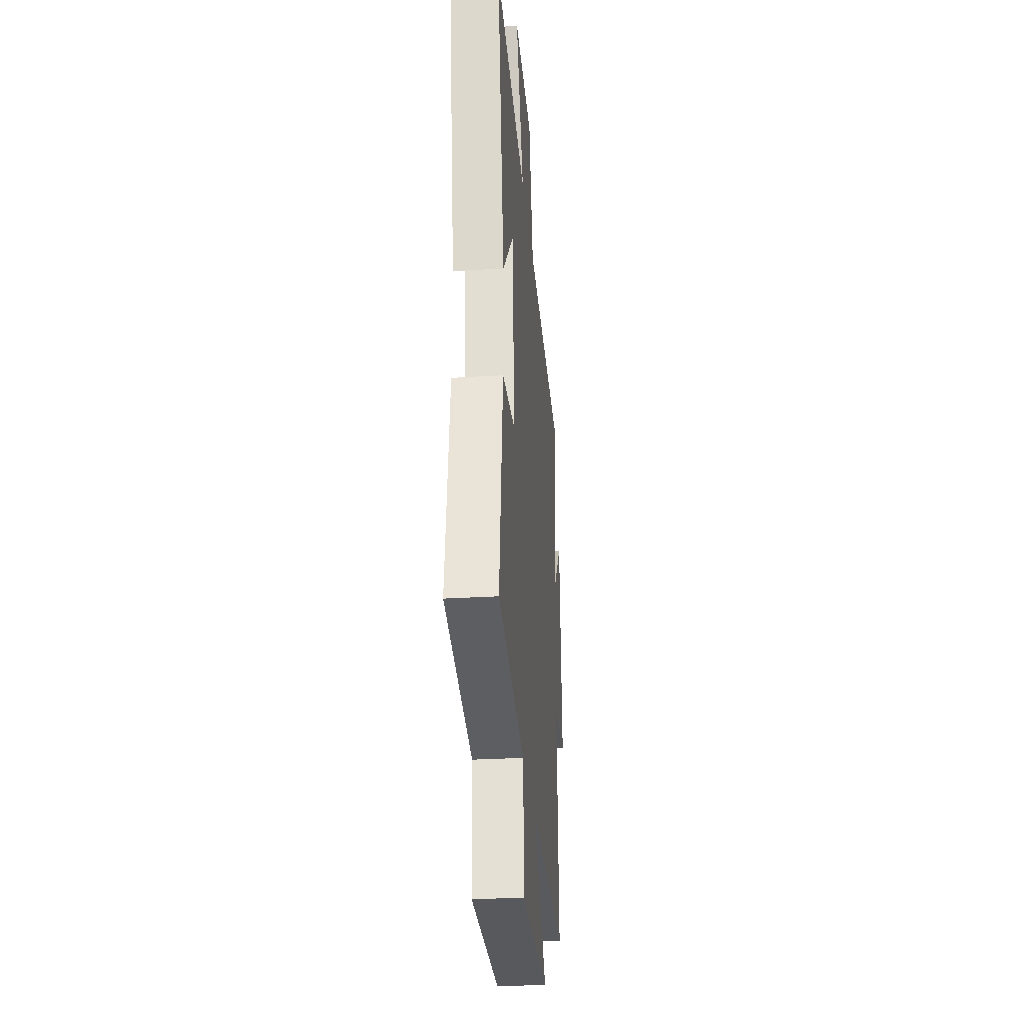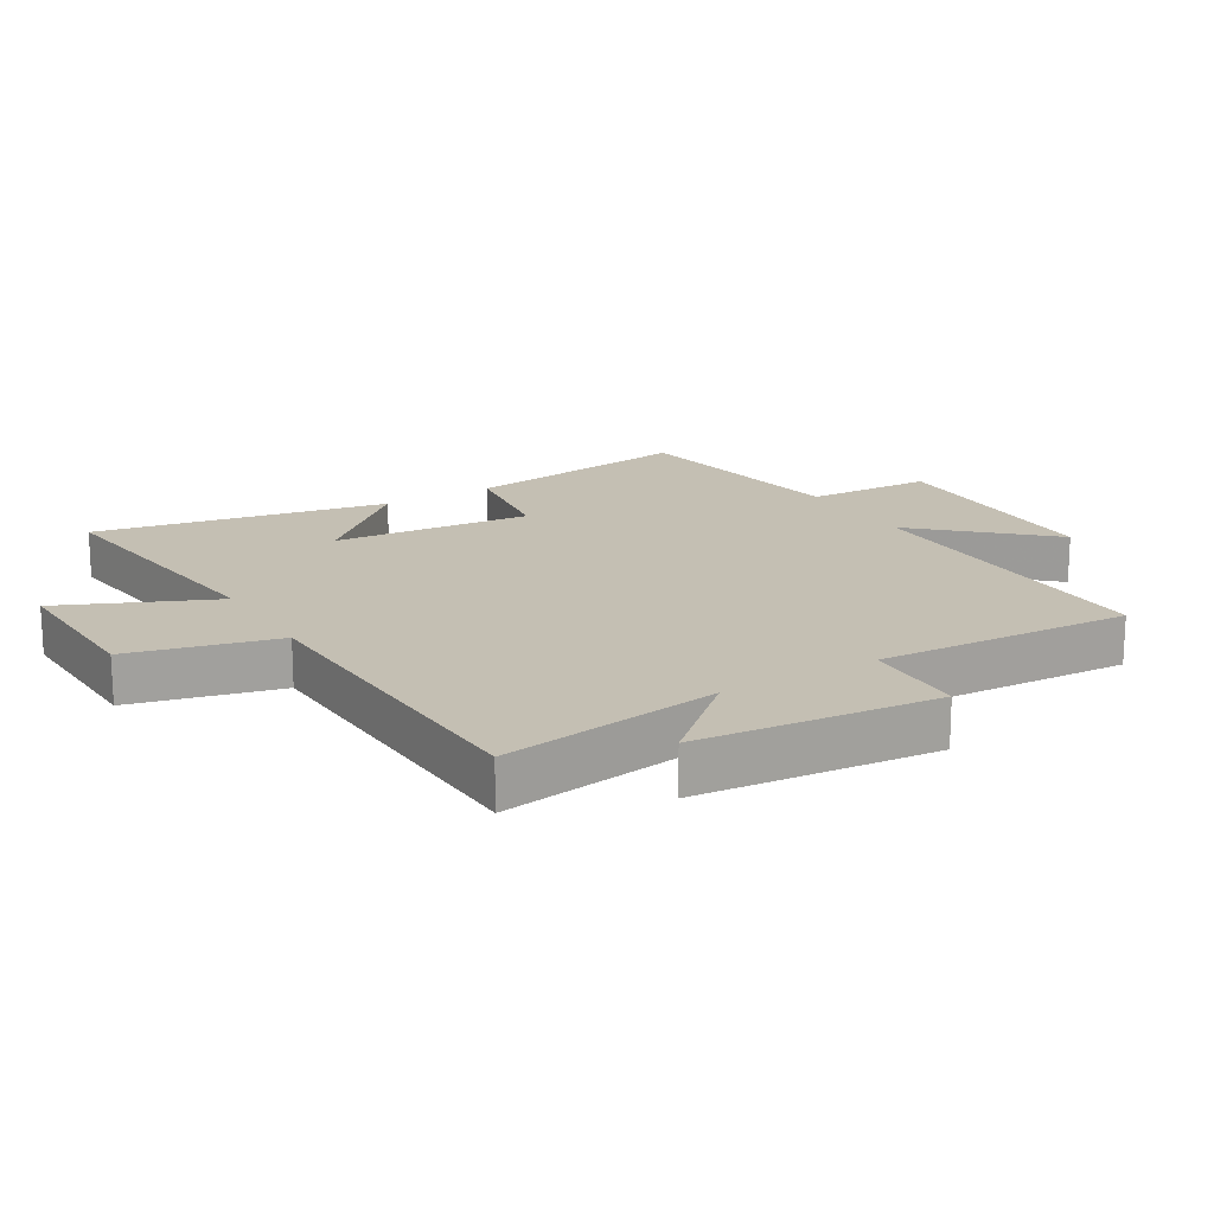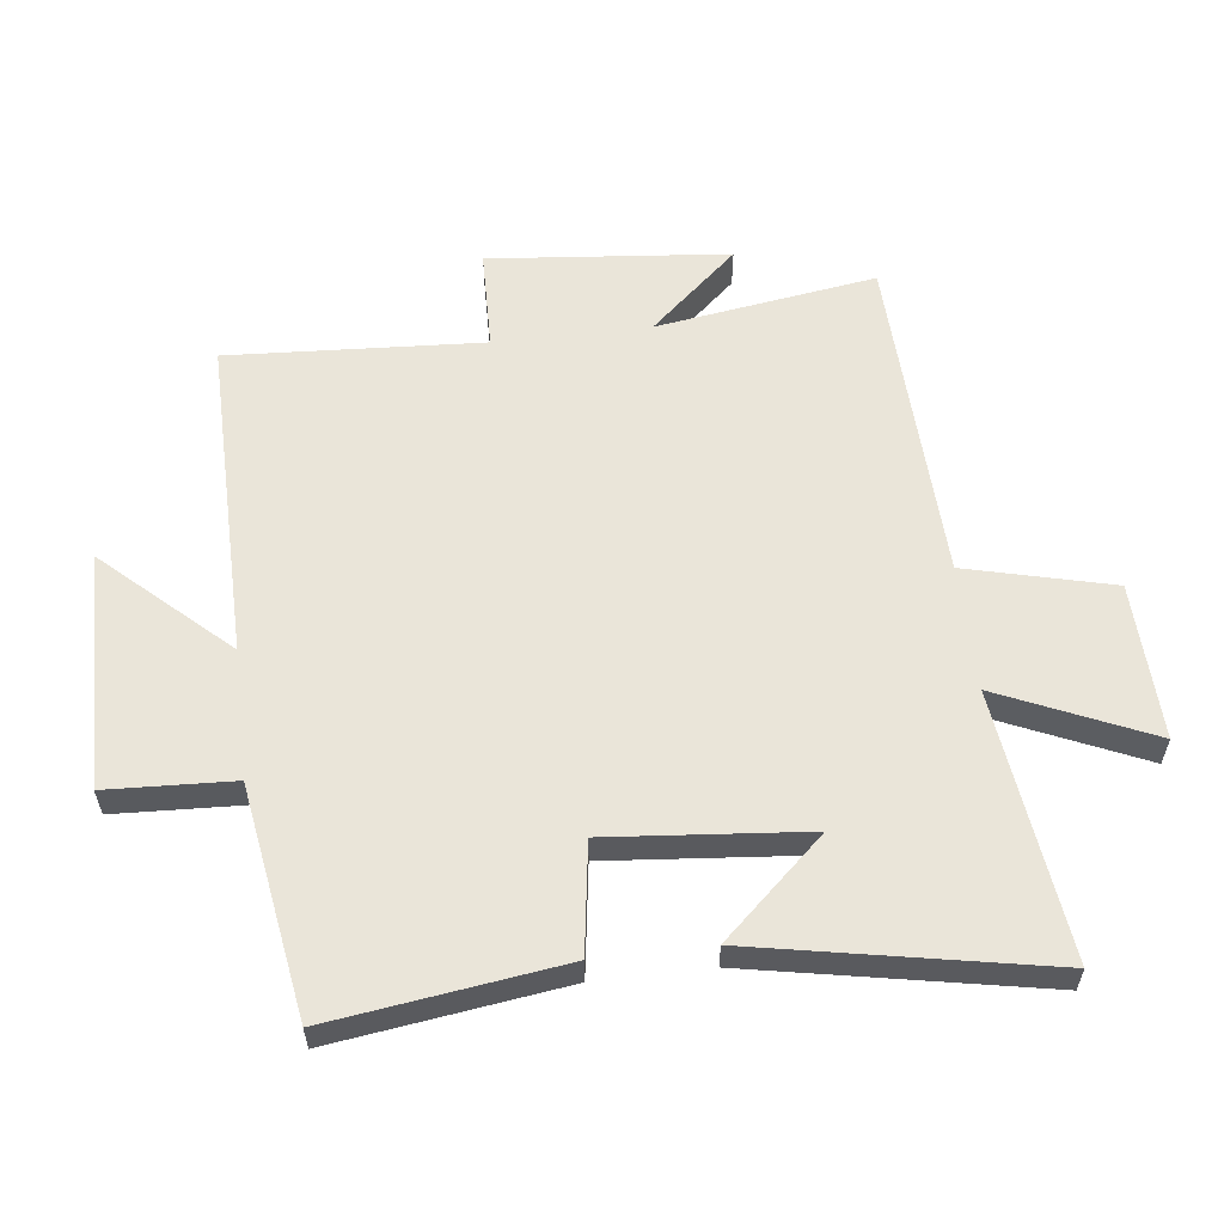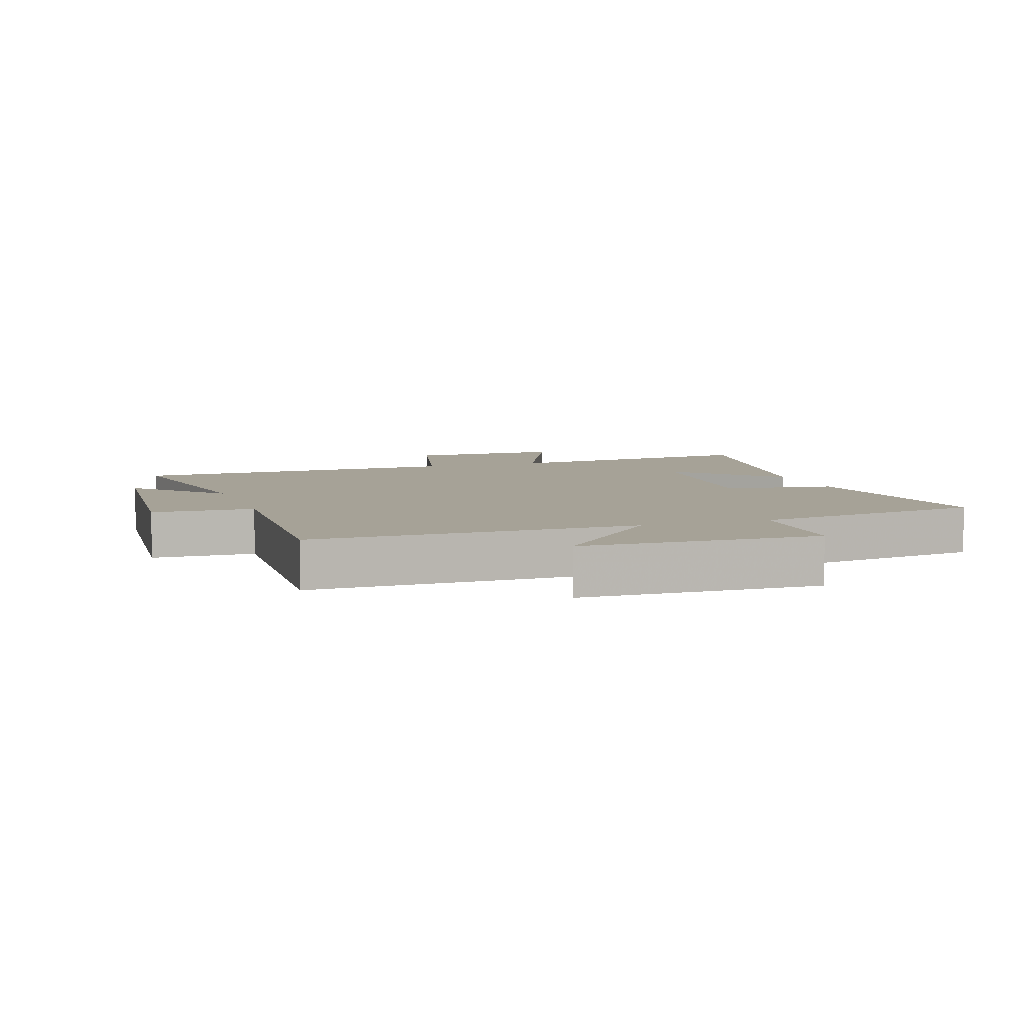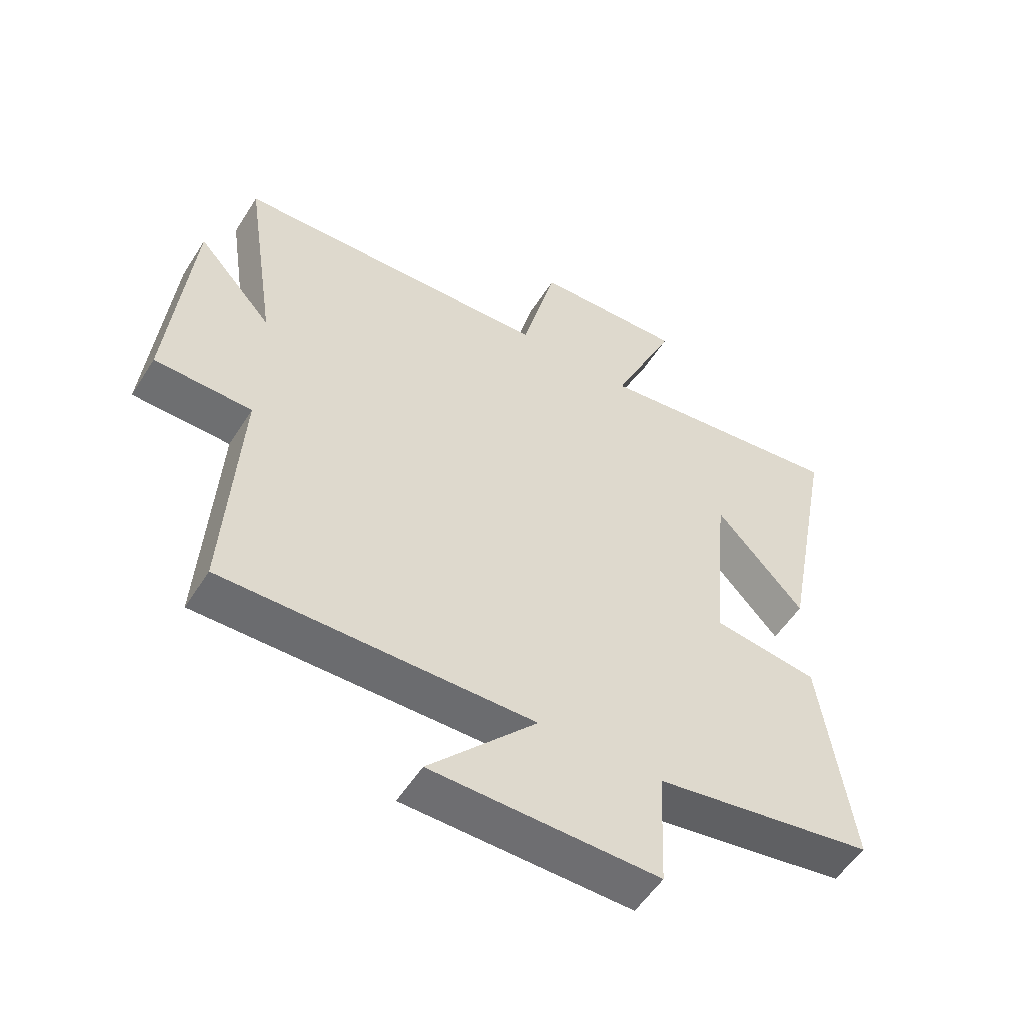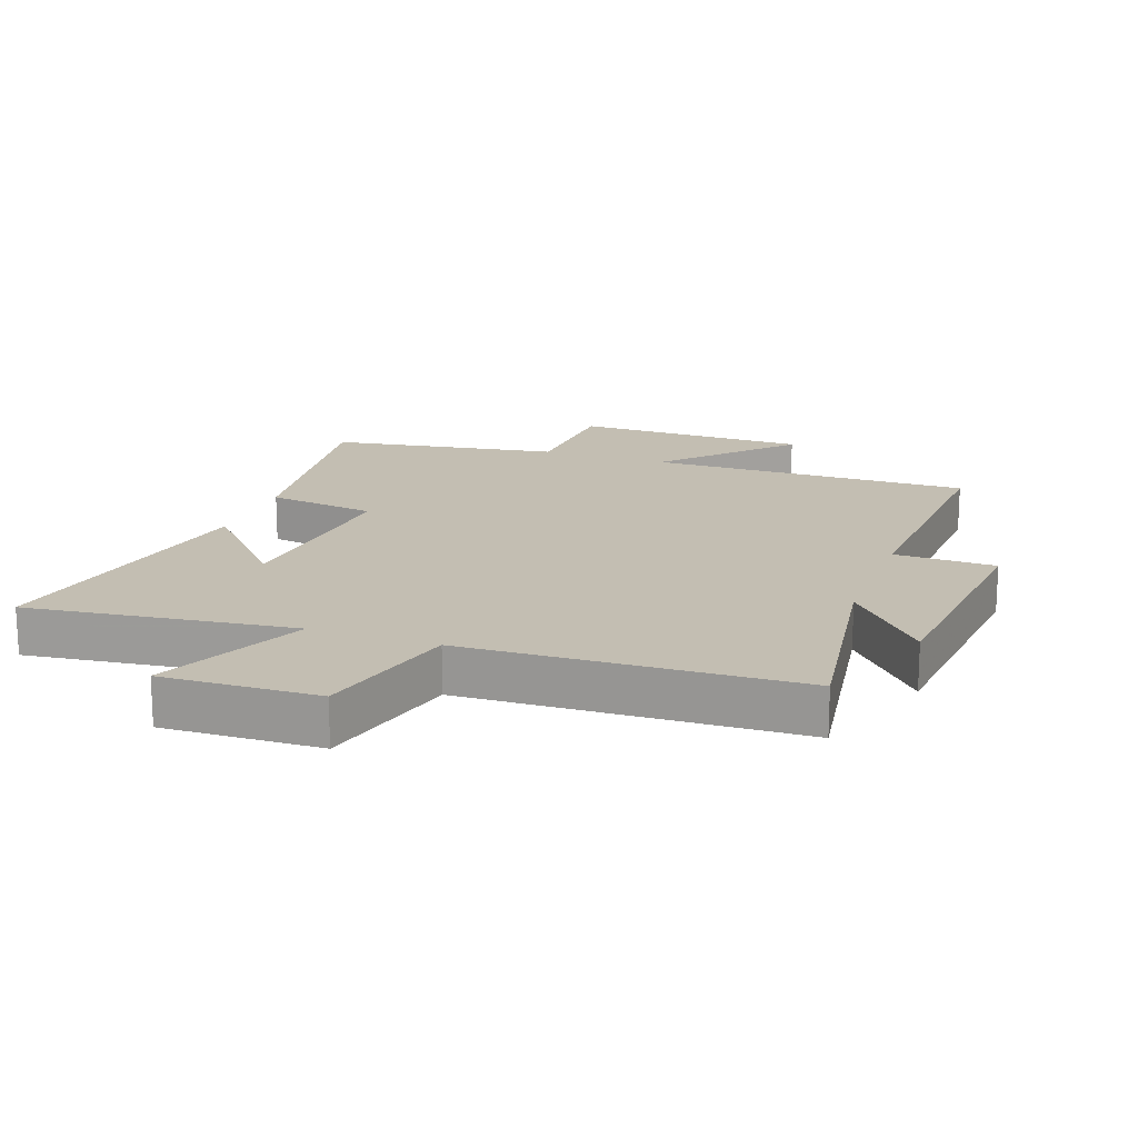
<metadata>
{"format":"obj","ext":"obj","renderer":"f3d","projection":"perspective","resolution":1024,"background":"white","views":[{"elev":-30.1,"azim":-85.0,"up":"+Z"},{"elev":17.7,"azim":59.0,"up":"+Y"},{"elev":58.3,"azim":-96.8,"up":"+Y"},{"elev":6.4,"azim":161.2,"up":"+Y"},{"elev":-54.0,"azim":148.3,"up":"+Z"},{"elev":17.3,"azim":19.8,"up":"+Y"}]}
</metadata>
<code>
v 0.552 0.07 0.481
v 0.5 0.07 0.136
v 0.623 0.07 0.274
v 0.659 0.07 -0.102
v 0.5 0.07 -0.106
v 0.523 0.07 -0.506
v 0.015 0.07 -0.5
v 0.192 0.07 -0.692
v -0.18 0.07 -0.698
v -0.189 0.07 -0.5
v -0.55 0.07 -0.442
v -0.5 0.07 -0.08
v -0.327 0.07 -0.055
v -0.355 0.07 0.255
v -0.5 0.07 0.096
v -0.587 0.07 0.552
v -0.168 0.07 0.5
v -0.273 0.07 0.737
v -0.027 0.07 0.729
v 0.03 0.07 0.5
v 0.552 0 0.481
v 0.5 0 0.136
v 0.623 0 0.274
v 0.659 0 -0.102
v 0.5 0 -0.106
v 0.523 0 -0.506
v 0.015 0 -0.5
v 0.192 0 -0.692
v -0.18 0 -0.698
v -0.189 0 -0.5
v -0.55 0 -0.442
v -0.5 0 -0.08
v -0.327 0 -0.055
v -0.355 0 0.255
v -0.5 0 0.096
v -0.587 0 0.552
v -0.168 0 0.5
v -0.273 0 0.737
v -0.027 0 0.729
v 0.03 0 0.5
f 17 18 19 20
f 17 20 1 2
f 14 15 16 17
f 13 14 17 2
f 10 11 12 13
f 10 13 2
f 7 8 9 10
f 7 10 2
f 5 6 7
f 5 7 2 3
f 3 4 5
f 40 39 38 37
f 22 21 40 37
f 37 36 35 34
f 22 37 34 33
f 33 32 31 30
f 22 33 30
f 30 29 28 27
f 22 30 27
f 27 26 25
f 23 22 27 25
f 25 24 23
f 1 21 22 2
f 2 22 23 3
f 3 23 24 4
f 4 24 25 5
f 5 25 26 6
f 6 26 27 7
f 7 27 28 8
f 8 28 29 9
f 9 29 30 10
f 10 30 31 11
f 11 31 32 12
f 12 32 33 13
f 13 33 34 14
f 14 34 35 15
f 15 35 36 16
f 16 36 37 17
f 17 37 38 18
f 18 38 39 19
f 19 39 40 20
f 20 40 21 1

</code>
